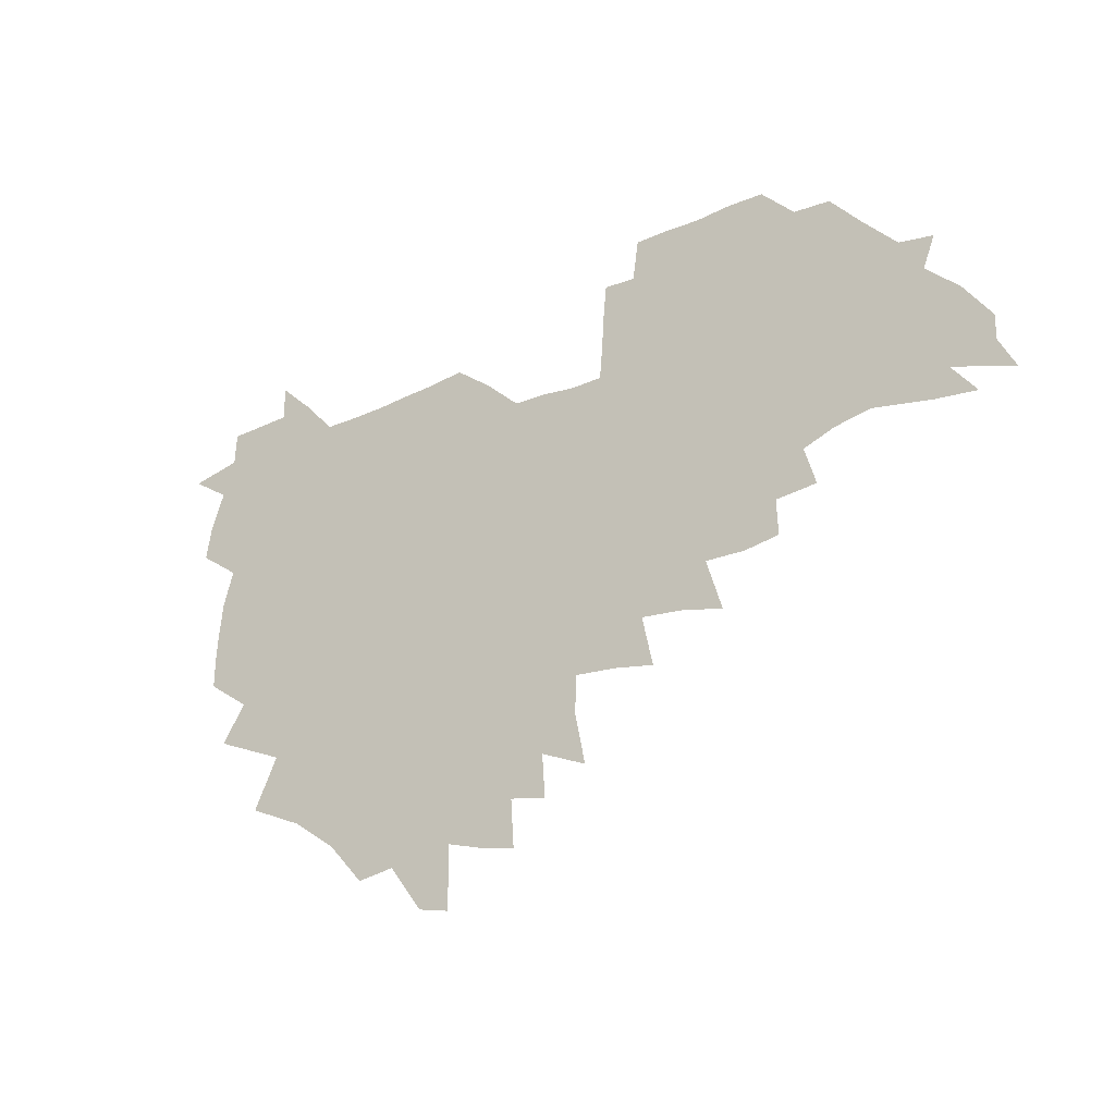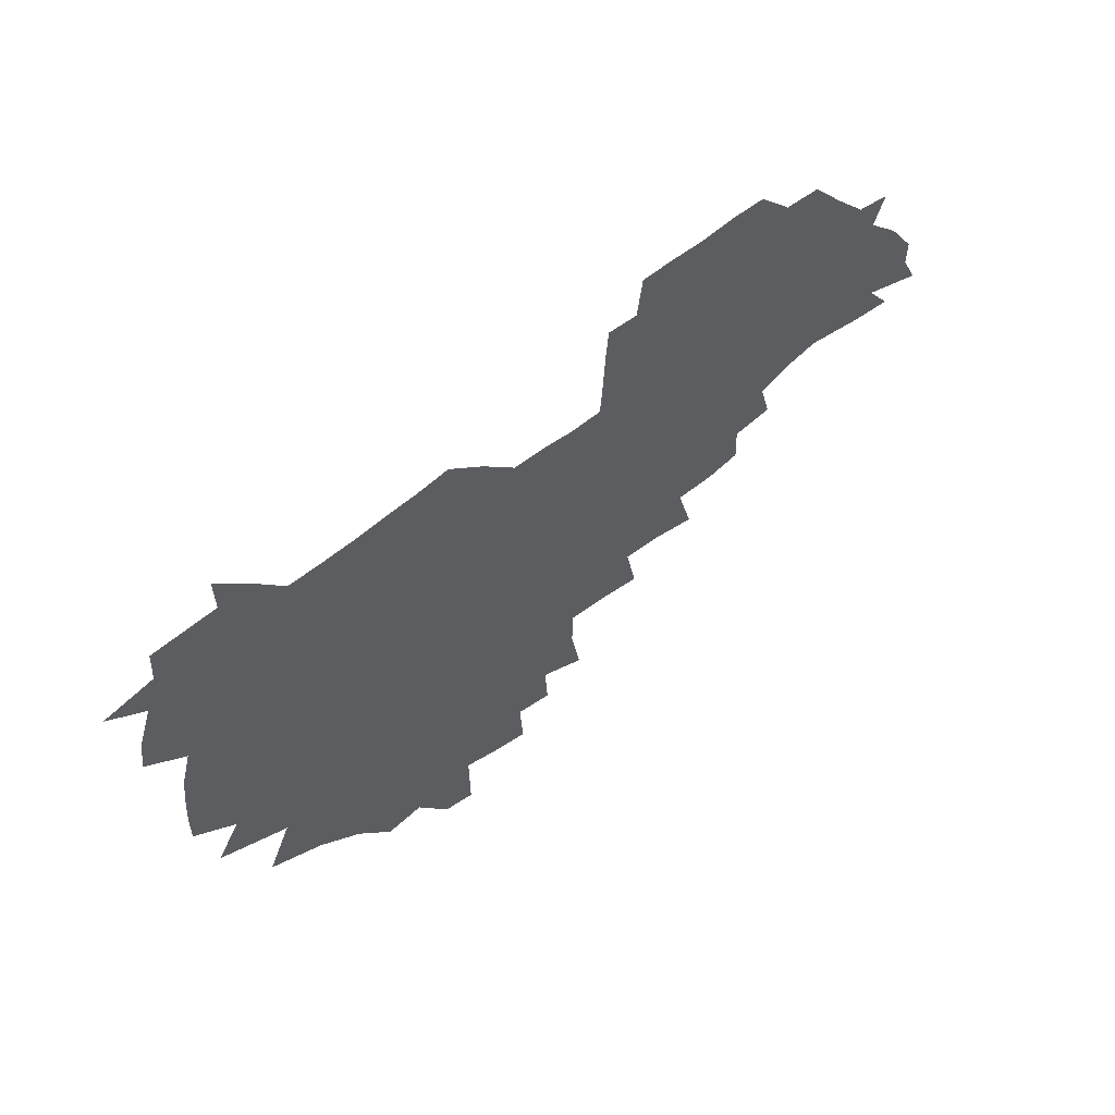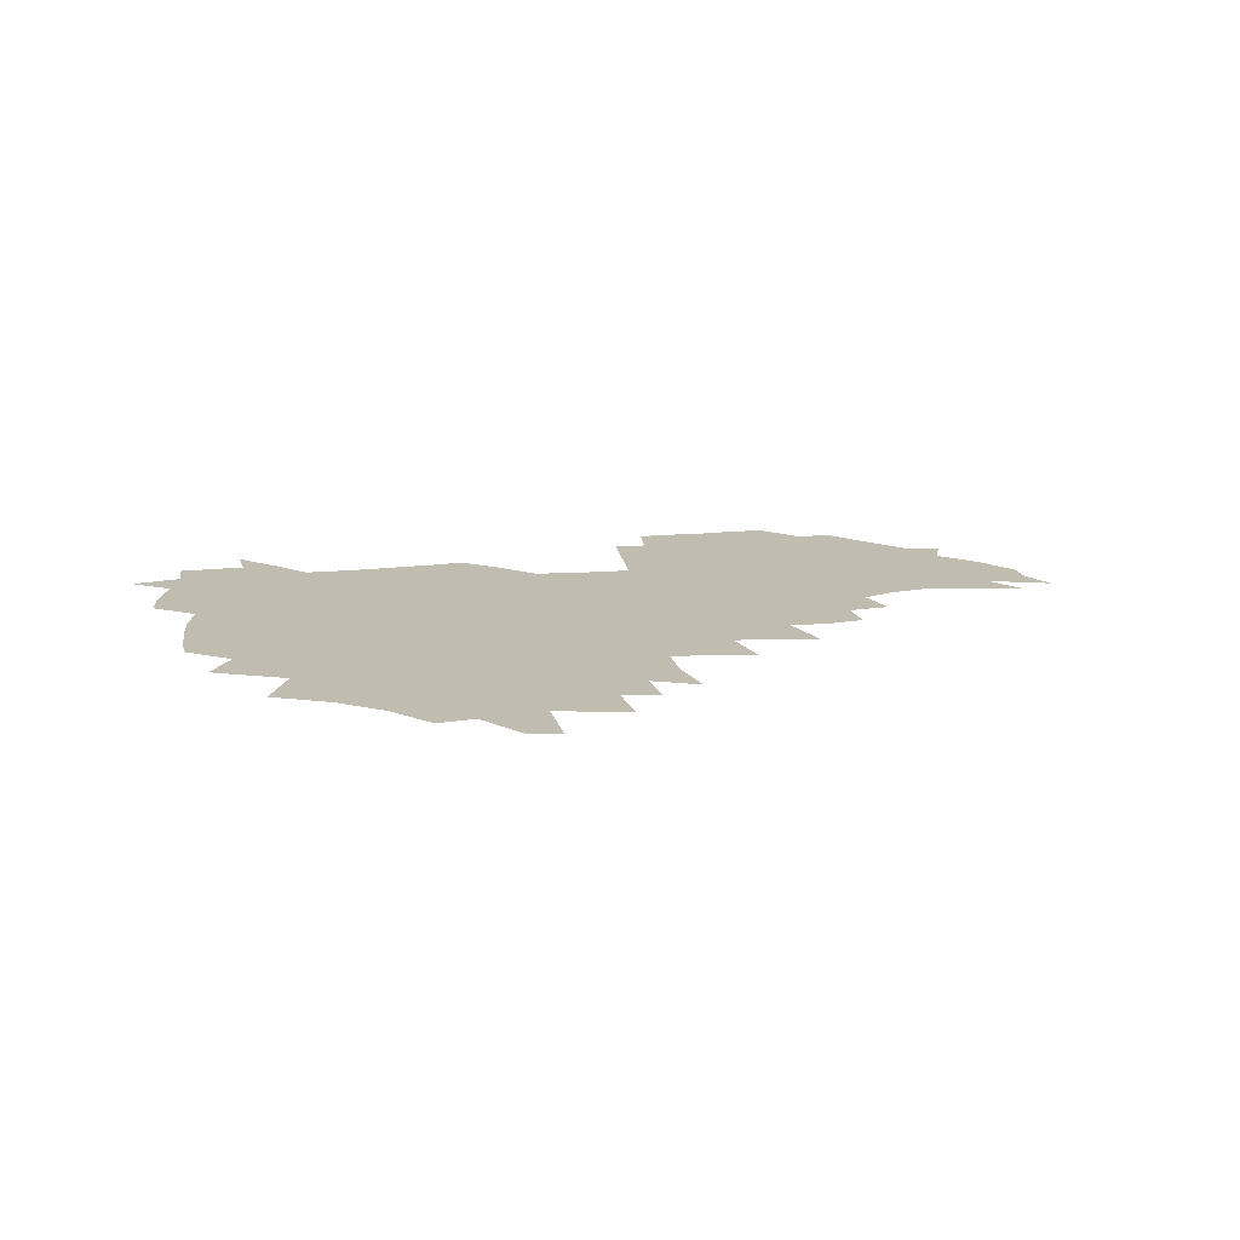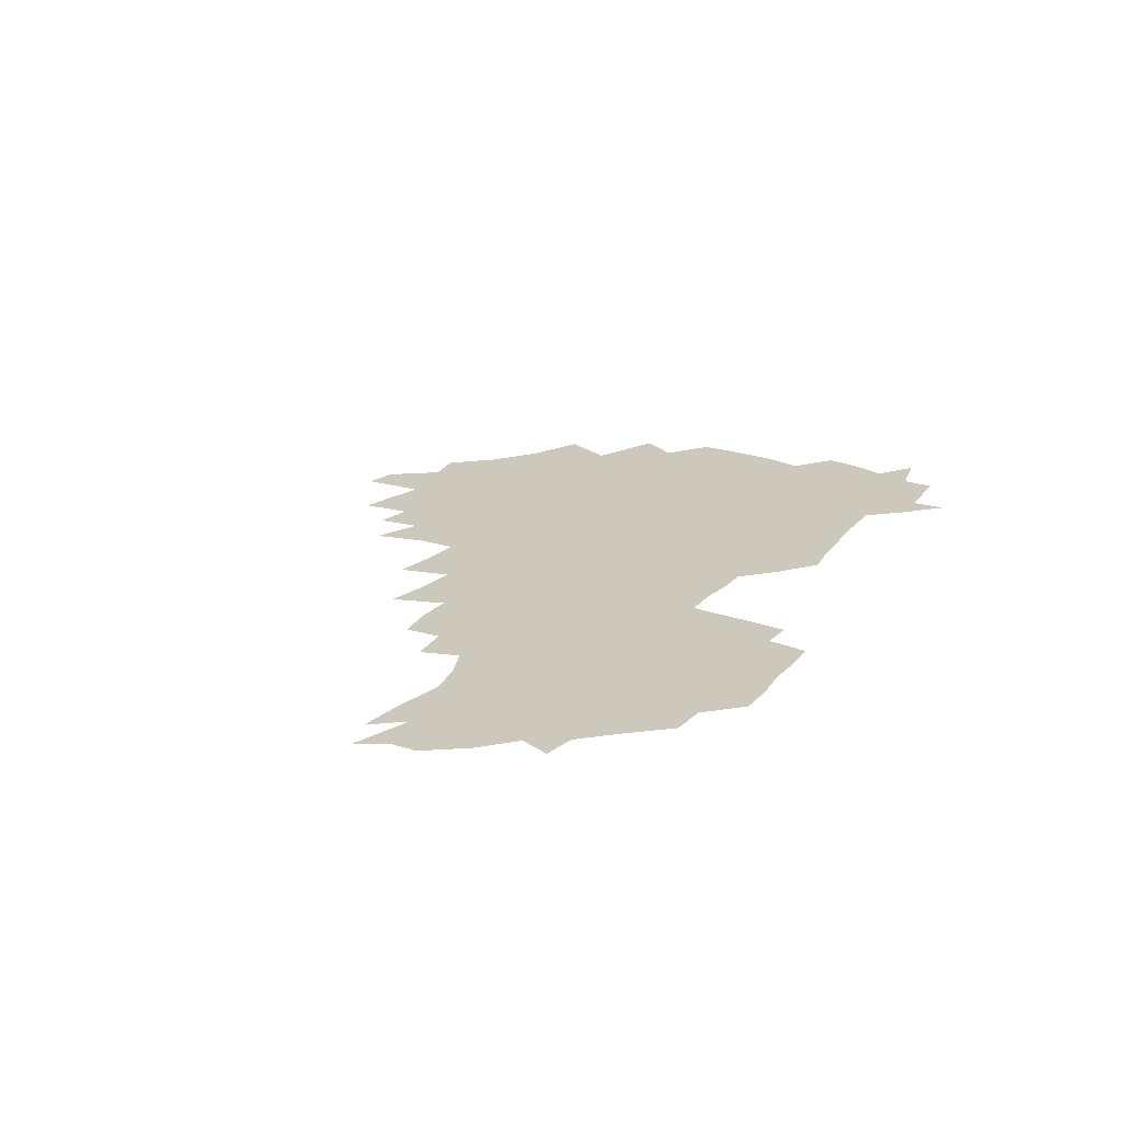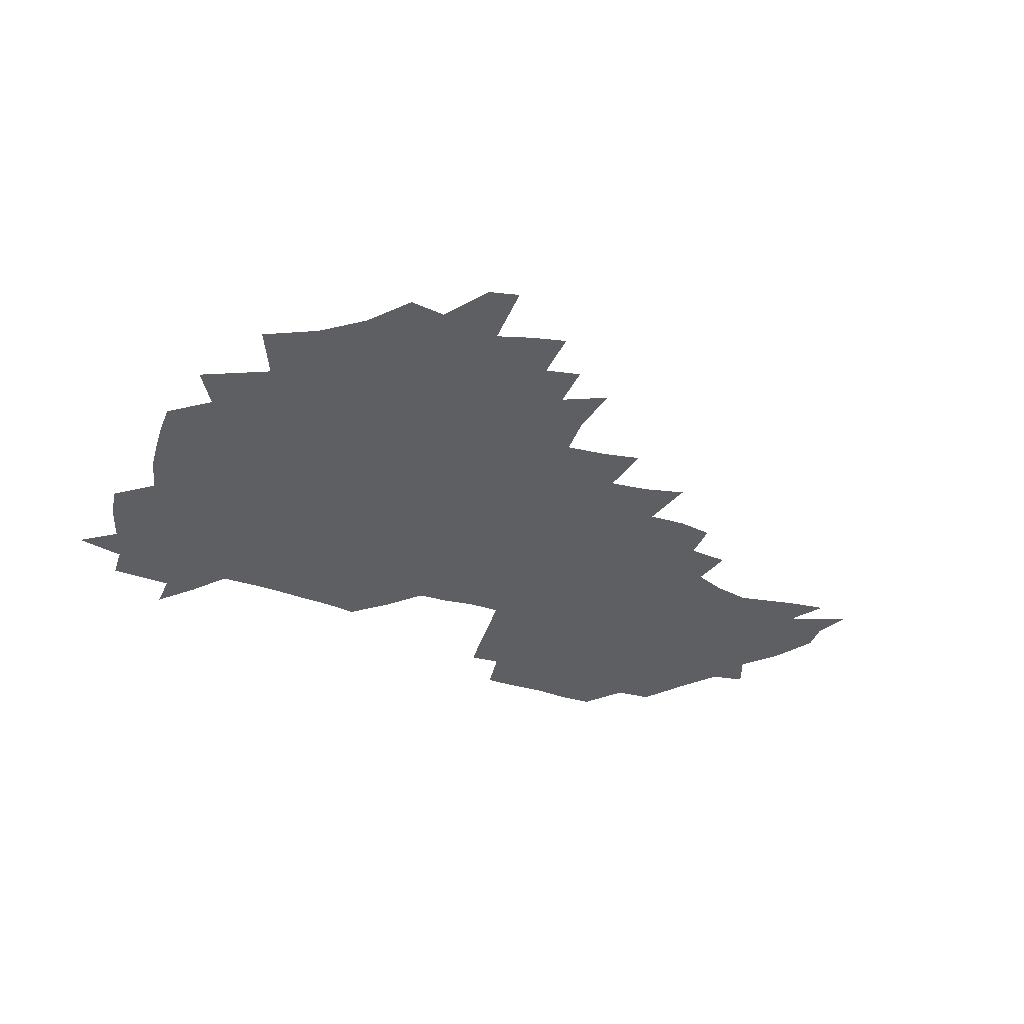
<metadata>
{"format":"obj","ext":"obj","renderer":"f3d","projection":"perspective","resolution":1024,"background":"white","views":[{"elev":-29.2,"azim":34.5,"up":"+Y"},{"elev":56.5,"azim":-41.5,"up":"+Y"},{"elev":16.4,"azim":-12.4,"up":"+Z"},{"elev":22.2,"azim":117.8,"up":"+Z"},{"elev":-41.9,"azim":-21.5,"up":"+Z"}]}
</metadata>
<code>
v 207 264.7 0
v 215.7 221.9 0
v 218.1 236.4 0
v 223.8 252.8 0
v 228.9 268.8 0
v 229.7 283 0
v 227 152.7 0
v 227 165.7 0
v 227.9 178.9 0
v 229.3 192.7 0
v 233.6 208.4 0
v 236.3 223.6 0
v 237.2 238.4 0
v 239.8 253.7 0
v 242.6 268.9 0
v 243.7 283.2 0
v 235.6 122.5 0
v 246 138.5 0
v 250.1 152.8 0
v 250.8 166.4 0
v 249.1 180.3 0
v 249.3 194.5 0
v 250.1 208.9 0
v 253.6 224.3 0
v 253.3 238.9 0
v 254.2 253.5 0
v 255.7 268.2 0
v 258.3 283.4 0
v 257.8 298.6 0
v 256.7 85.85 0
v 267 107.8 0
v 268.5 123.6 0
v 275 139.6 0
v 278 153.7 0
v 274.1 167.3 0
v 269.9 181.2 0
v 266.1 195.2 0
v 268.2 209.8 0
v 269.7 224.5 0
v 269.7 239.1 0
v 270.7 253.8 0
v 272.2 268.6 0
v 273.2 283.3 0
v 281 73.87 0
v 287.5 94.61 0
v 288.1 109.8 0
v 289.5 125.1 0
v 292.2 140.3 0
v 291.7 153.9 0
v 293.4 167.8 0
v 289.3 181.7 0
v 286.2 195.9 0
v 285.5 210.2 0
v 284 224.6 0
v 285 239 0
v 285.2 253.5 0
v 286.5 267.8 0
v 300.1 59.25 0
v 303.3 80.15 0
v 302.9 94.84 0
v 304.3 110.7 0
v 305.5 125.8 0
v 307.3 140.8 0
v 306.5 154.2 0
v 308.2 168.1 0
v 308 181.6 0
v 304.5 195.9 0
v 303.9 210 0
v 302.7 224.4 0
v 301.2 238.8 0
v 301.5 253.2 0
v 301.4 267.4 0
v 315.8 40.75 0
v 317.9 64.22 0
v 318.3 80.92 0
v 318.6 96.2 0
v 319.1 111.2 0
v 320 126.2 0
v 322 141.8 0
v 322.8 155.5 0
v 321.9 168.5 0
v 321.7 182.1 0
v 321.5 195.8 0
v 320.2 209.9 0
v 320.4 223.9 0
v 318.4 238.5 0
v 317.2 253 0
v 316.4 267.4 0
v 332.2 42.64 0
v 332.9 66.38 0
v 333.2 82.42 0
v 333.1 96.96 0
v 334.5 113.3 0
v 334.5 127.2 0
v 334.9 140.9 0
v 335.2 155 0
v 336.3 169.3 0
v 335.9 182.4 0
v 335.4 195.9 0
v 334.4 210 0
v 334 224.2 0
v 333.5 238.3 0
v 332.9 252.6 0
v 330.8 268.2 0
v 346.9 21.85 0
v 346.8 47.24 0
v 346.9 66.02 0
v 347.1 82.95 0
v 347.1 97.1 0
v 347.7 113.1 0
v 347.8 126.2 0
v 348.3 141 0
v 348.7 155.6 0
v 348.9 169.5 0
v 348.9 182.5 0
v 348.5 196.3 0
v 348.2 210.2 0
v 347.5 224.4 0
v 347.8 238.5 0
v 347 252.8 0
v 345.6 268.5 0
v 360.9 18.3 0
v 360.5 46.32 0
v 361.1 62.47 0
v 360.9 81.36 0
v 361 97.07 0
v 361.2 112 0
v 361.5 126.4 0
v 361.8 140.6 0
v 362 154.7 0
v 362.3 168.7 0
v 362.2 182.6 0
v 362.1 196.4 0
v 362 210.4 0
v 361.9 224.5 0
v 361.6 239.1 0
v 360.8 253.8 0
v 360.2 270 0
v 361 286 0
v 376.5 40.99 0
v 375.7 61.22 0
v 374.7 81.38 0
v 375.1 95.59 0
v 375.3 110.4 0
v 375.2 125.5 0
v 375.9 139.3 0
v 376 153.7 0
v 375.7 168.9 0
v 375.8 182.6 0
v 375.9 196.5 0
v 375.8 210.6 0
v 375.8 224.8 0
v 376.4 240.9 0
v 376.4 256.8 0
v 392.2 37.08 0
v 390.7 58.38 0
v 389.5 78.05 0
v 389.4 93.88 0
v 389.5 109.3 0
v 389.7 123.9 0
v 390.6 137.8 0
v 390.6 152.4 0
v 389.3 168.9 0
v 389.4 182.7 0
v 389.7 196.5 0
v 389.9 210.6 0
v 390.2 225 0
v 391.3 242.2 0
v 406.9 54.78 0
v 405.6 73.81 0
v 404.1 92.03 0
v 405.2 106.6 0
v 405.3 121.7 0
v 405.9 136.4 0
v 405.3 151.8 0
v 404.8 167 0
v 404.1 182 0
v 403.8 196.5 0
v 403.9 210.5 0
v 404.2 224.5 0
v 405.7 241.4 0
v 425.7 64.41 0
v 421.2 86.69 0
v 421.5 103.7 0
v 423 118.3 0
v 420.9 135.9 0
v 420.6 150.8 0
v 419.3 166.8 0
v 418.7 181.6 0
v 417.9 196.5 0
v 418 210.5 0
v 418.5 224.6 0
v 420 239.3 0
v 440.1 101.5 0
v 437.7 119.9 0
v 437.1 134.7 0
v 435.6 150.6 0
v 433.9 167 0
v 433.5 181.2 0
v 431.8 196.6 0
v 432.9 210.4 0
v 432.7 224.3 0
v 434.5 239.1 0
v 435.6 253.5 0
v 436.7 270.3 0
v 438 284.2 0
v 457.5 98 0
v 452.9 120.1 0
v 451.8 135.6 0
v 450.2 151.5 0
v 448.7 167 0
v 447.8 181.6 0
v 446.6 196.3 0
v 447.4 210.2 0
v 446.6 224.2 0
v 448 238.4 0
v 449.1 252.8 0
v 450.7 268.4 0
v 451.9 282.9 0
v 454.5 301 0
v 470.5 117.9 0
v 466.9 136.3 0
v 465.1 152 0
v 462.7 168.2 0
v 462.1 182.3 0
v 462.2 196.4 0
v 461 210.6 0
v 459.5 224 0
v 463.2 239.2 0
v 464.6 253.9 0
v 464.7 267.9 0
v 466.2 282.8 0
v 469.2 300.9 0
v 489.4 113.1 0
v 482.6 136 0
v 480.3 152.5 0
v 479.3 167.4 0
v 477.3 182.5 0
v 477.3 196.7 0
v 477.1 210.8 0
v 477 225 0
v 478.7 239.7 0
v 478.7 253.8 0
v 480.3 268.6 0
v 481.9 283.8 0
v 484 299.9 0
v 500.1 135.1 0
v 496.6 152.7 0
v 494.1 168.5 0
v 492.6 182.9 0
v 492.2 197 0
v 492.6 211.1 0
v 492.6 225.2 0
v 493.4 239.5 0
v 494.3 254 0
v 497 269.5 0
v 497.2 283.8 0
v 500.2 300.7 0
v 515.4 137.1 0
v 514.8 152.8 0
v 510.6 169.2 0
v 508.9 183.5 0
v 505.6 198 0
v 506 211.1 0
v 508.4 225.6 0
v 508.2 239.5 0
v 509.3 253.8 0
v 512.5 269.4 0
v 511.4 283.3 0
v 515.6 300 0
v 532.9 154.2 0
v 528.1 171.2 0
v 525 184.9 0
v 524.2 198.3 0
v 522 211.8 0
v 522.9 225.4 0
v 521.9 239.3 0
v 523.6 253.2 0
v 526.4 268.5 0
v 530.3 284.4 0
v 541.9 176.2 0
v 539.6 187.1 0
v 538.2 199.3 0
v 536.8 212.3 0
v 536.5 225.4 0
v 540.6 239.3 0
v 540 253.1 0
v 542.7 267.5 0
v 546.4 282.8 0
v 557.8 178.9 0
v 554.8 189.2 0
v 552.6 200.3 0
v 551.9 212.2 0
v 553.4 224.9 0
v 556.3 238.1 0
v 557.4 252 0
v 560.4 266.2 0
v 584.4 173.3 0
v 569.7 189.4 0
v 568 200.2 0
v 567.8 211.5 0
v 569.8 223.4 0
v 570.1 236.5 0
v 575.2 249.8 0
v 602.3 170.8 0
v 591.5 185.2 0
v 586 198.2 0
v 583.4 210.1 0
v 583.9 221.3 0
v 584.9 233.3 0
v 590.2 247 0
v 618.6 175.4 0
v 611.4 189.9 0
v 611.7 201.2 0
v 599.3 219.1 0
f 4 5 1
f 11 12 2
f 2 12 3
f 12 13 3
f 3 13 4
f 13 14 4
f 4 14 5
f 14 15 5
f 5 15 6
f 15 16 6
f 18 19 7
f 7 19 8
f 19 20 8
f 8 20 9
f 20 21 9
f 9 21 10
f 21 22 10
f 10 22 11
f 22 23 11
f 11 23 12
f 23 24 12
f 12 24 13
f 24 25 13
f 13 25 14
f 25 26 14
f 14 26 15
f 26 27 15
f 15 27 16
f 27 28 16
f 31 32 17
f 17 32 18
f 32 33 18
f 18 33 19
f 33 34 19
f 19 34 20
f 34 35 20
f 20 35 21
f 35 36 21
f 21 36 22
f 36 37 22
f 22 37 23
f 37 38 23
f 23 38 24
f 38 39 24
f 24 39 25
f 39 40 25
f 25 40 26
f 40 41 26
f 26 41 27
f 41 42 27
f 27 42 28
f 42 43 28
f 28 43 29
f 44 45 30
f 30 45 31
f 45 46 31
f 31 46 32
f 46 47 32
f 32 47 33
f 47 48 33
f 33 48 34
f 48 49 34
f 34 49 35
f 49 50 35
f 35 50 36
f 50 51 36
f 36 51 37
f 51 52 37
f 37 52 38
f 52 53 38
f 38 53 39
f 53 54 39
f 39 54 40
f 54 55 40
f 40 55 41
f 55 56 41
f 41 56 42
f 56 57 42
f 42 57 43
f 58 59 44
f 44 59 45
f 59 60 45
f 45 60 46
f 60 61 46
f 46 61 47
f 61 62 47
f 47 62 48
f 62 63 48
f 48 63 49
f 63 64 49
f 49 64 50
f 64 65 50
f 50 65 51
f 65 66 51
f 51 66 52
f 66 67 52
f 52 67 53
f 67 68 53
f 53 68 54
f 68 69 54
f 54 69 55
f 69 70 55
f 55 70 56
f 70 71 56
f 56 71 57
f 71 72 57
f 73 74 58
f 58 74 59
f 74 75 59
f 59 75 60
f 75 76 60
f 60 76 61
f 76 77 61
f 61 77 62
f 77 78 62
f 62 78 63
f 78 79 63
f 63 79 64
f 79 80 64
f 64 80 65
f 80 81 65
f 65 81 66
f 81 82 66
f 66 82 67
f 82 83 67
f 67 83 68
f 83 84 68
f 68 84 69
f 84 85 69
f 69 85 70
f 85 86 70
f 70 86 71
f 86 87 71
f 71 87 72
f 87 88 72
f 73 89 74
f 89 90 74
f 74 90 75
f 90 91 75
f 75 91 76
f 91 92 76
f 76 92 77
f 92 93 77
f 77 93 78
f 93 94 78
f 78 94 79
f 94 95 79
f 79 95 80
f 95 96 80
f 80 96 81
f 96 97 81
f 81 97 82
f 97 98 82
f 82 98 83
f 98 99 83
f 83 99 84
f 99 100 84
f 84 100 85
f 100 101 85
f 85 101 86
f 101 102 86
f 86 102 87
f 102 103 87
f 87 103 88
f 103 104 88
f 105 106 89
f 89 106 90
f 106 107 90
f 90 107 91
f 107 108 91
f 91 108 92
f 108 109 92
f 92 109 93
f 109 110 93
f 93 110 94
f 110 111 94
f 94 111 95
f 111 112 95
f 95 112 96
f 112 113 96
f 96 113 97
f 113 114 97
f 97 114 98
f 114 115 98
f 98 115 99
f 115 116 99
f 99 116 100
f 116 117 100
f 100 117 101
f 117 118 101
f 101 118 102
f 118 119 102
f 102 119 103
f 119 120 103
f 103 120 104
f 120 121 104
f 105 122 106
f 122 123 106
f 106 123 107
f 123 124 107
f 107 124 108
f 124 125 108
f 108 125 109
f 125 126 109
f 109 126 110
f 126 127 110
f 110 127 111
f 127 128 111
f 111 128 112
f 128 129 112
f 112 129 113
f 129 130 113
f 113 130 114
f 130 131 114
f 114 131 115
f 131 132 115
f 115 132 116
f 132 133 116
f 116 133 117
f 133 134 117
f 117 134 118
f 134 135 118
f 118 135 119
f 135 136 119
f 119 136 120
f 136 137 120
f 120 137 121
f 137 138 121
f 123 140 124
f 140 141 124
f 124 141 125
f 141 142 125
f 125 142 126
f 142 143 126
f 126 143 127
f 143 144 127
f 127 144 128
f 144 145 128
f 128 145 129
f 145 146 129
f 129 146 130
f 146 147 130
f 130 147 131
f 147 148 131
f 131 148 132
f 148 149 132
f 132 149 133
f 149 150 133
f 133 150 134
f 150 151 134
f 134 151 135
f 151 152 135
f 135 152 136
f 152 153 136
f 136 153 137
f 153 154 137
f 137 154 138
f 140 155 141
f 155 156 141
f 141 156 142
f 156 157 142
f 142 157 143
f 157 158 143
f 143 158 144
f 158 159 144
f 144 159 145
f 159 160 145
f 145 160 146
f 160 161 146
f 146 161 147
f 161 162 147
f 147 162 148
f 162 163 148
f 148 163 149
f 163 164 149
f 149 164 150
f 164 165 150
f 150 165 151
f 165 166 151
f 151 166 152
f 166 167 152
f 152 167 153
f 167 168 153
f 153 168 154
f 156 169 157
f 169 170 157
f 157 170 158
f 170 171 158
f 158 171 159
f 171 172 159
f 159 172 160
f 172 173 160
f 160 173 161
f 173 174 161
f 161 174 162
f 174 175 162
f 162 175 163
f 175 176 163
f 163 176 164
f 176 177 164
f 164 177 165
f 177 178 165
f 165 178 166
f 178 179 166
f 166 179 167
f 179 180 167
f 167 180 168
f 180 181 168
f 170 182 171
f 182 183 171
f 171 183 172
f 183 184 172
f 172 184 173
f 184 185 173
f 173 185 174
f 185 186 174
f 174 186 175
f 186 187 175
f 175 187 176
f 187 188 176
f 176 188 177
f 188 189 177
f 177 189 178
f 189 190 178
f 178 190 179
f 190 191 179
f 179 191 180
f 191 192 180
f 180 192 181
f 192 193 181
f 184 194 185
f 194 195 185
f 185 195 186
f 195 196 186
f 186 196 187
f 196 197 187
f 187 197 188
f 197 198 188
f 188 198 189
f 198 199 189
f 189 199 190
f 199 200 190
f 190 200 191
f 200 201 191
f 191 201 192
f 201 202 192
f 192 202 193
f 202 203 193
f 194 207 195
f 207 208 195
f 195 208 196
f 208 209 196
f 196 209 197
f 209 210 197
f 197 210 198
f 210 211 198
f 198 211 199
f 211 212 199
f 199 212 200
f 212 213 200
f 200 213 201
f 213 214 201
f 201 214 202
f 214 215 202
f 202 215 203
f 215 216 203
f 203 216 204
f 216 217 204
f 204 217 205
f 217 218 205
f 205 218 206
f 218 219 206
f 208 221 209
f 221 222 209
f 209 222 210
f 222 223 210
f 210 223 211
f 223 224 211
f 211 224 212
f 224 225 212
f 212 225 213
f 225 226 213
f 213 226 214
f 226 227 214
f 214 227 215
f 227 228 215
f 215 228 216
f 228 229 216
f 216 229 217
f 229 230 217
f 217 230 218
f 230 231 218
f 218 231 219
f 231 232 219
f 219 232 220
f 232 233 220
f 221 234 222
f 234 235 222
f 222 235 223
f 235 236 223
f 223 236 224
f 236 237 224
f 224 237 225
f 237 238 225
f 225 238 226
f 238 239 226
f 226 239 227
f 239 240 227
f 227 240 228
f 240 241 228
f 228 241 229
f 241 242 229
f 229 242 230
f 242 243 230
f 230 243 231
f 243 244 231
f 231 244 232
f 244 245 232
f 232 245 233
f 245 246 233
f 235 247 236
f 247 248 236
f 236 248 237
f 248 249 237
f 237 249 238
f 249 250 238
f 238 250 239
f 250 251 239
f 239 251 240
f 251 252 240
f 240 252 241
f 252 253 241
f 241 253 242
f 253 254 242
f 242 254 243
f 254 255 243
f 243 255 244
f 255 256 244
f 244 256 245
f 256 257 245
f 245 257 246
f 257 258 246
f 247 259 248
f 259 260 248
f 248 260 249
f 260 261 249
f 249 261 250
f 261 262 250
f 250 262 251
f 262 263 251
f 251 263 252
f 263 264 252
f 252 264 253
f 264 265 253
f 253 265 254
f 265 266 254
f 254 266 255
f 266 267 255
f 255 267 256
f 267 268 256
f 256 268 257
f 268 269 257
f 257 269 258
f 269 270 258
f 260 271 261
f 271 272 261
f 261 272 262
f 272 273 262
f 262 273 263
f 273 274 263
f 263 274 264
f 274 275 264
f 264 275 265
f 275 276 265
f 265 276 266
f 276 277 266
f 266 277 267
f 277 278 267
f 267 278 268
f 278 279 268
f 268 279 269
f 279 280 269
f 269 280 270
f 272 281 273
f 281 282 273
f 273 282 274
f 282 283 274
f 274 283 275
f 283 284 275
f 275 284 276
f 284 285 276
f 276 285 277
f 285 286 277
f 277 286 278
f 286 287 278
f 278 287 279
f 287 288 279
f 279 288 280
f 288 289 280
f 281 290 282
f 290 291 282
f 282 291 283
f 291 292 283
f 283 292 284
f 292 293 284
f 284 293 285
f 293 294 285
f 285 294 286
f 294 295 286
f 286 295 287
f 295 296 287
f 287 296 288
f 296 297 288
f 288 297 289
f 290 298 291
f 298 299 291
f 291 299 292
f 299 300 292
f 292 300 293
f 300 301 293
f 293 301 294
f 301 302 294
f 294 302 295
f 302 303 295
f 295 303 296
f 303 304 296
f 296 304 297
f 298 305 299
f 305 306 299
f 299 306 300
f 306 307 300
f 300 307 301
f 307 308 301
f 301 308 302
f 308 309 302
f 302 309 303
f 309 310 303
f 303 310 304
f 310 311 304
f 306 312 307
f 312 313 307
f 307 313 308
f 313 314 308
f 308 314 309
f 314 315 309
f 309 315 310

</code>
